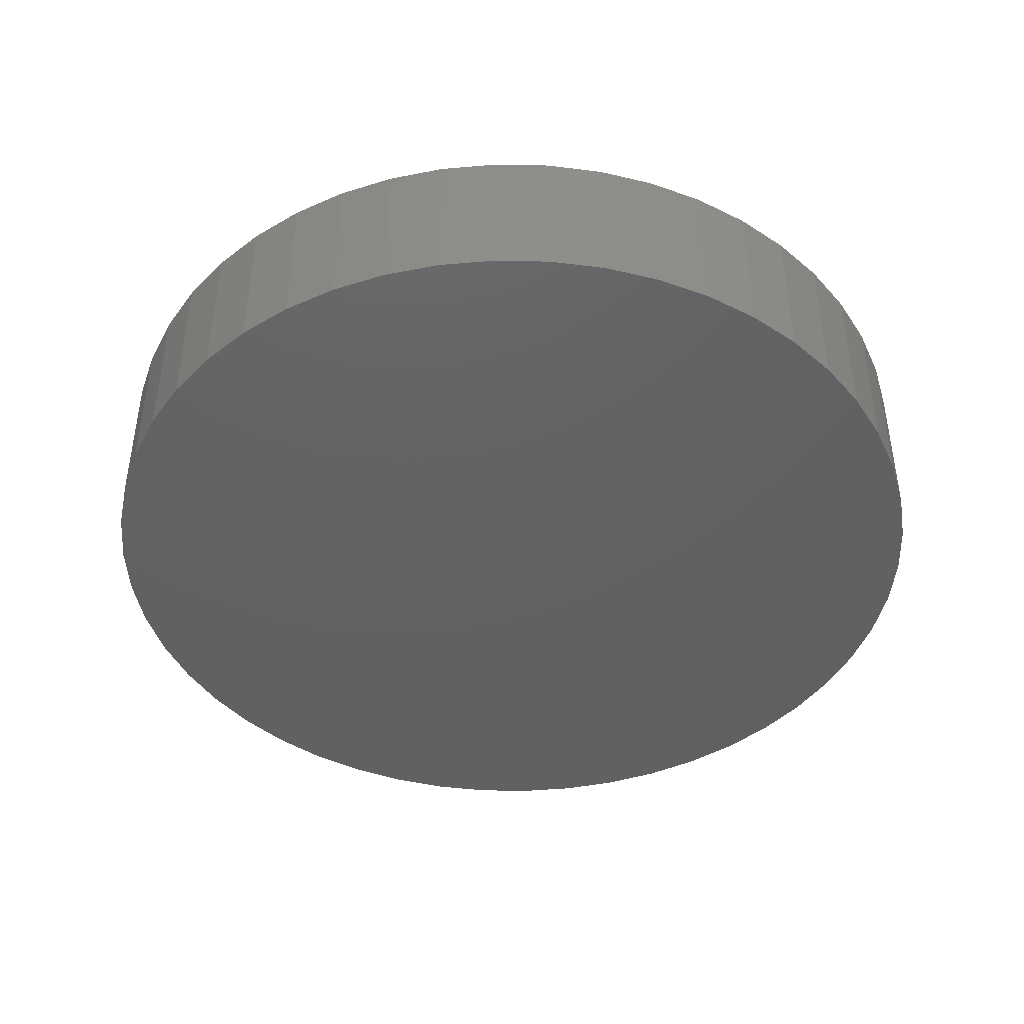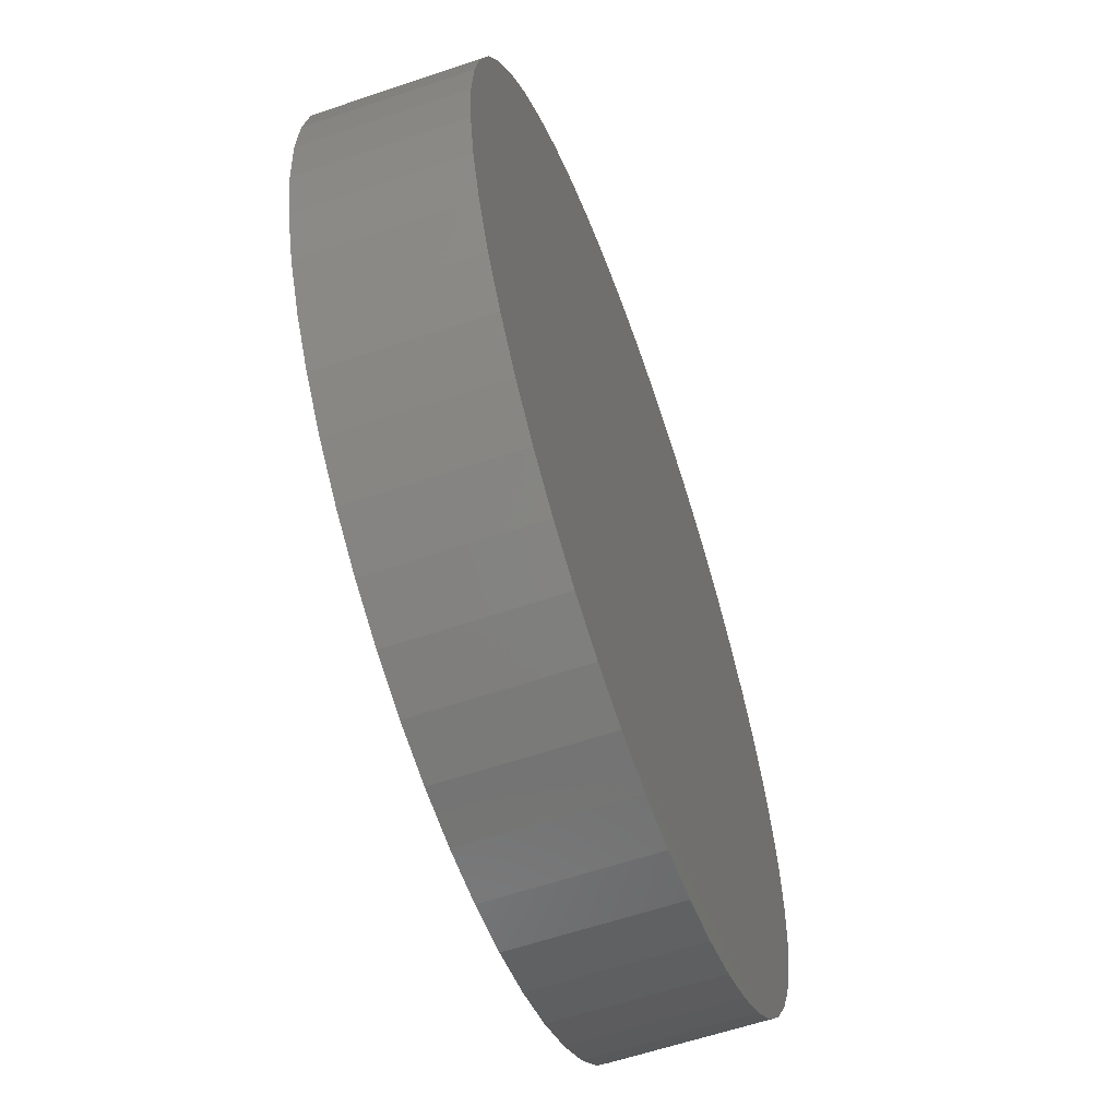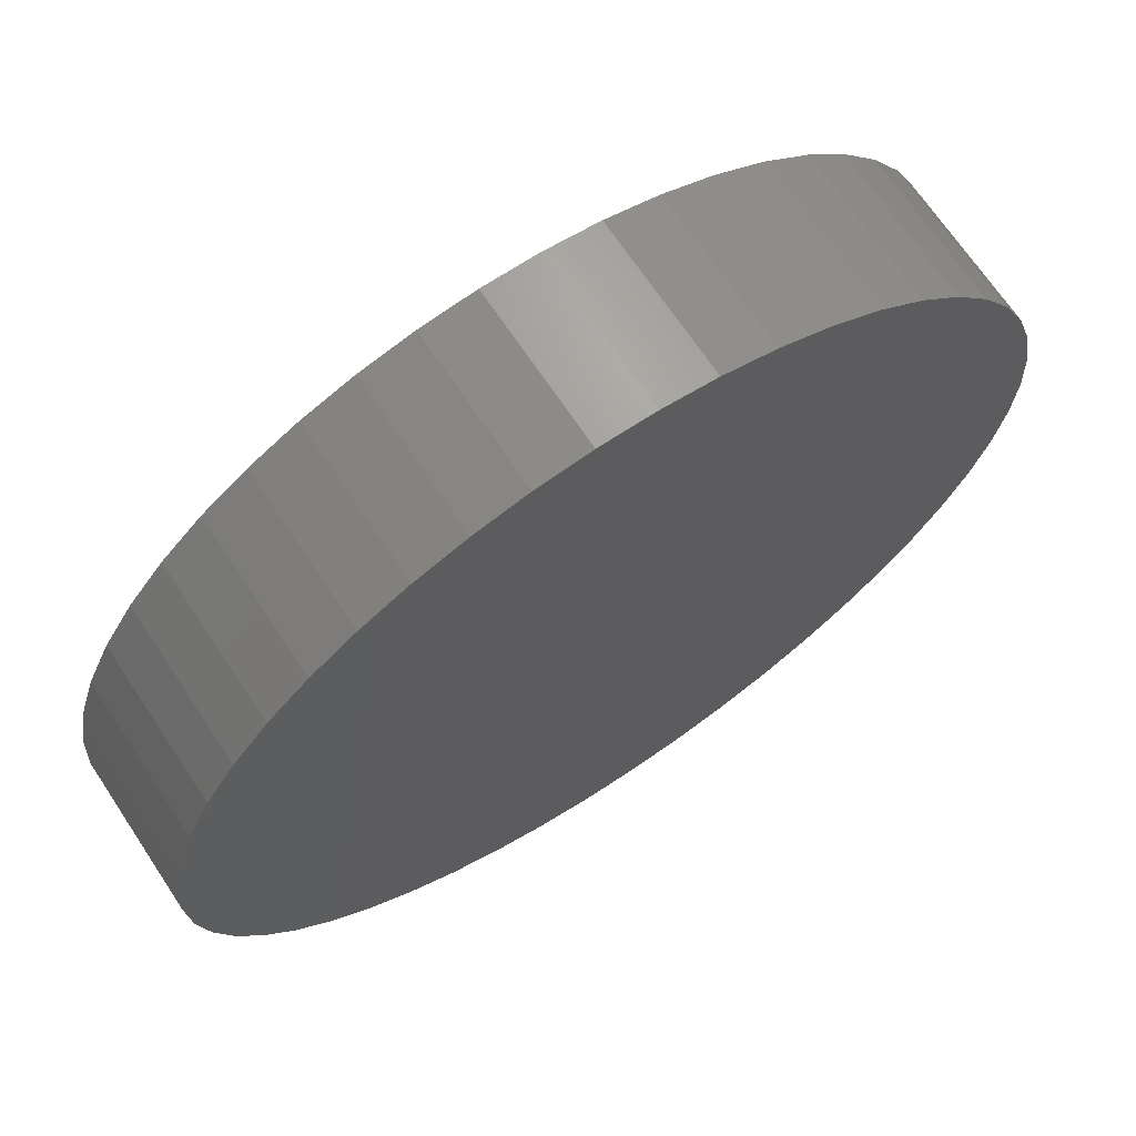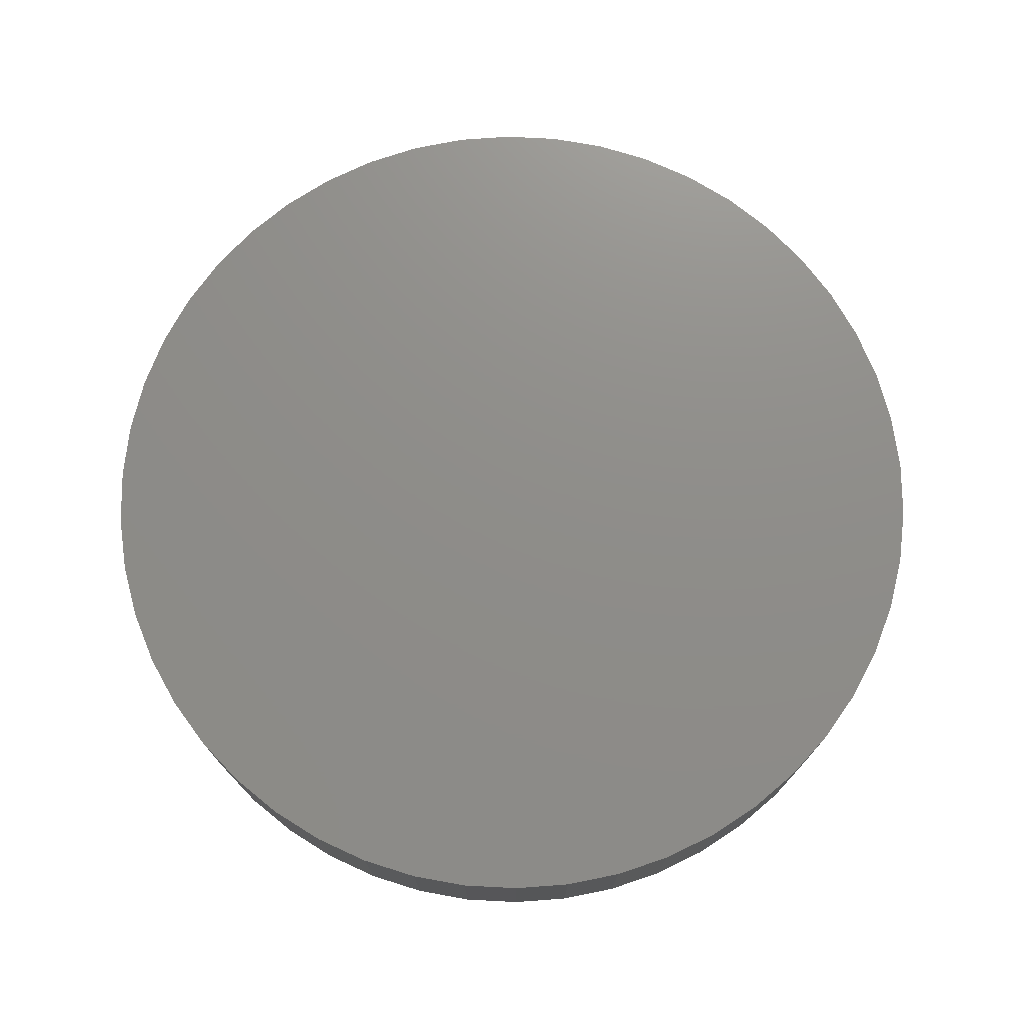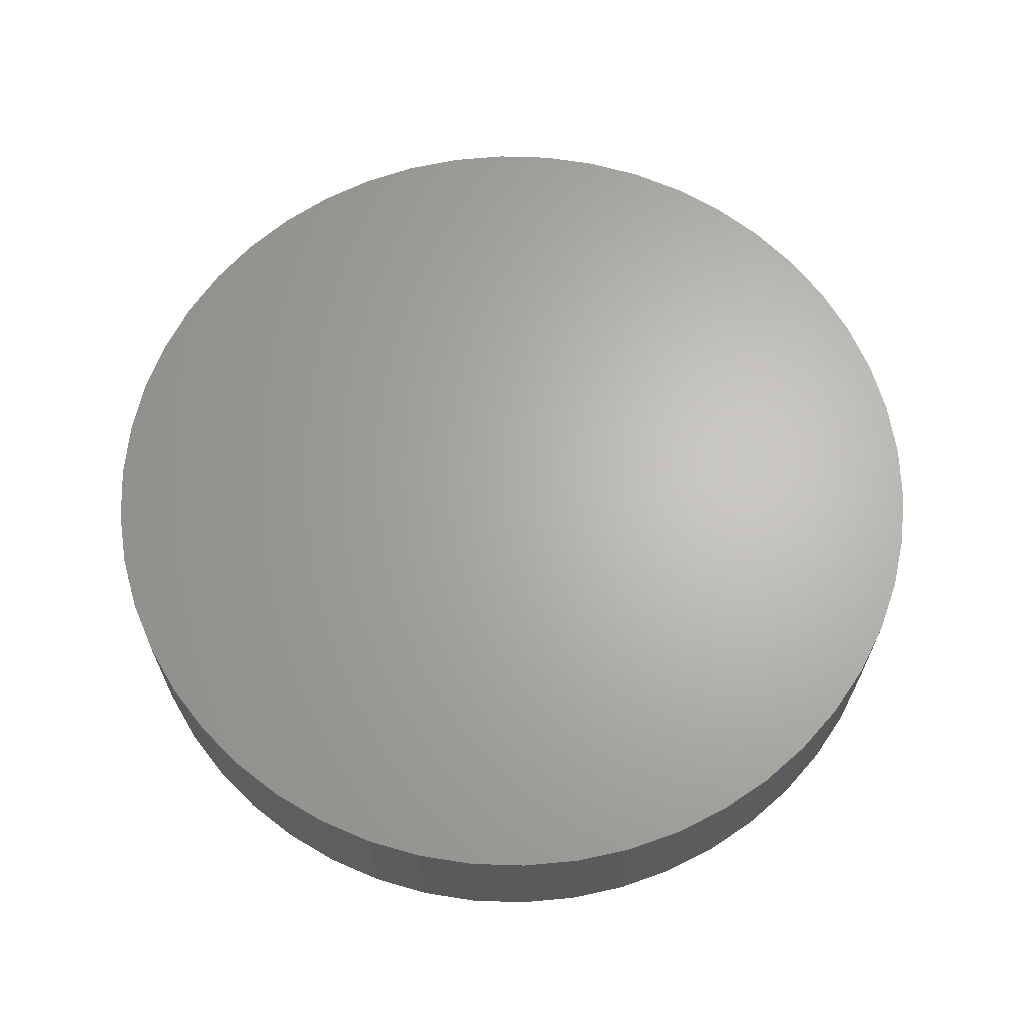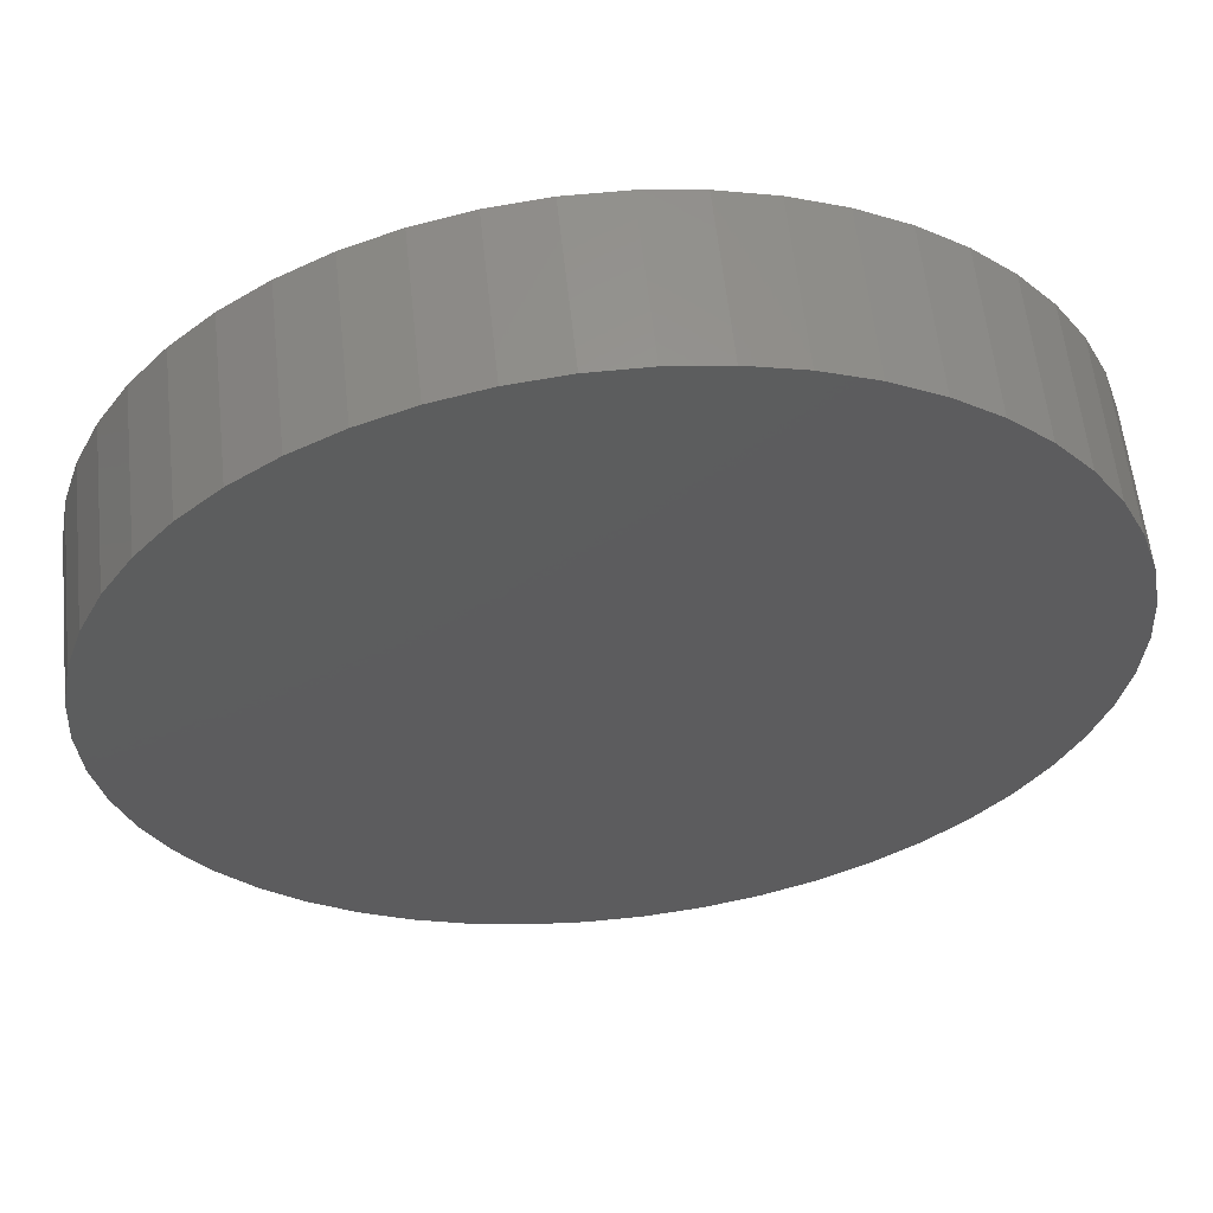
<metadata>
{"format":"stl","ext":"stl","renderer":"f3d","projection":"perspective","resolution":1024,"background":"white","views":[{"elev":-43.6,"azim":27.5,"up":"+Z"},{"elev":-60.1,"azim":-70.8,"up":"+Y"},{"elev":68.6,"azim":146.4,"up":"+Y"},{"elev":74.0,"azim":60.6,"up":"+Z"},{"elev":65.4,"azim":131.5,"up":"+Z"},{"elev":58.8,"azim":173.9,"up":"+Y"}]}
</metadata>
<code>
# stl→obj: 100 verts, 196 faces
v 11.35 0 2
v 11.26 1.423 -2
v 11.26 1.423 2
v 11.35 0 -2
v 10.99 2.823 -2
v 10.99 2.823 2
v 0.7127 11.33 -2
v -0.7127 11.33 2
v 0.7127 11.33 2
v -0.7127 11.33 -2
v 11.26 -1.423 -2
v 10.99 -2.823 -2
v 10.55 -4.178 -2
v 10.55 4.178 -2
v 9.946 -5.468 -2
v 9.946 5.468 -2
v 9.182 -6.671 -2
v 9.182 6.671 -2
v 8.274 -7.77 -2
v 8.274 7.77 -2
v 7.235 -8.745 -2
v 7.235 8.745 -2
v 6.082 -9.583 -2
v 6.082 9.583 -2
v 4.833 -10.27 -2
v 4.833 10.27 -2
v 3.507 -10.79 -2
v 3.507 10.79 -2
v 2.127 -11.15 -2
v 2.127 11.15 -2
v 0.7127 -11.33 -2
v -0.7127 -11.33 -2
v -2.127 -11.15 -2
v -2.127 11.15 -2
v -3.507 -10.79 -2
v -3.507 10.79 -2
v -4.833 -10.27 -2
v -4.833 10.27 -2
v -6.082 -9.583 -2
v -6.082 9.583 -2
v -7.235 -8.745 -2
v -7.235 8.745 -2
v -8.274 -7.77 -2
v -8.274 7.77 -2
v -9.182 -6.671 -2
v -9.182 6.671 -2
v -9.946 -5.468 -2
v -9.946 5.468 -2
v -10.55 -4.178 -2
v -10.55 4.178 -2
v -10.99 -2.823 -2
v -10.99 2.823 -2
v -11.26 -1.423 -2
v -11.26 1.423 -2
v -11.35 0 -2
v 7.235 8.745 2
v 8.274 7.77 2
v -8.274 7.77 2
v -7.235 8.745 2
v -4.833 10.27 2
v -3.507 10.79 2
v 10.55 4.178 2
v 9.946 5.468 2
v 2.127 11.15 2
v 3.507 10.79 2
v 4.833 10.27 2
v 6.082 9.583 2
v -9.946 5.468 2
v -10.55 4.178 2
v -10.99 2.823 2
v 11.26 -1.423 2
v 10.99 -2.823 2
v 10.55 -4.178 2
v 9.946 -5.468 2
v 9.182 6.671 2
v 9.182 -6.671 2
v 8.274 -7.77 2
v 7.235 -8.745 2
v 6.082 -9.583 2
v 4.833 -10.27 2
v 3.507 -10.79 2
v 2.127 -11.15 2
v 0.7127 -11.33 2
v -0.7127 -11.33 2
v -2.127 11.15 2
v -2.127 -11.15 2
v -3.507 -10.79 2
v -4.833 -10.27 2
v -6.082 9.583 2
v -6.082 -9.583 2
v -7.235 -8.745 2
v -8.274 -7.77 2
v -9.182 6.671 2
v -9.182 -6.671 2
v -9.946 -5.468 2
v -10.55 -4.178 2
v -10.99 -2.823 2
v -11.26 1.423 2
v -11.26 -1.423 2
v -11.35 0 2
f 1 2 3
f 2 1 4
f 3 5 6
f 5 3 2
f 7 8 9
f 8 7 10
f 11 2 4
f 12 2 11
f 12 5 2
f 13 5 12
f 13 14 5
f 15 14 13
f 15 16 14
f 17 16 15
f 17 18 16
f 19 18 17
f 19 20 18
f 21 20 19
f 21 22 20
f 23 22 21
f 23 24 22
f 25 24 23
f 25 26 24
f 27 26 25
f 27 28 26
f 29 28 27
f 29 30 28
f 31 30 29
f 31 7 30
f 32 7 31
f 32 10 7
f 33 10 32
f 33 34 10
f 35 34 33
f 35 36 34
f 37 36 35
f 37 38 36
f 39 38 37
f 39 40 38
f 41 40 39
f 41 42 40
f 43 42 41
f 43 44 42
f 45 44 43
f 45 46 44
f 47 46 45
f 47 48 46
f 49 48 47
f 49 50 48
f 51 50 49
f 51 52 50
f 53 52 51
f 53 54 52
f 54 53 55
f 20 56 57
f 56 20 22
f 42 58 59
f 58 42 44
f 36 60 61
f 60 36 38
f 62 16 63
f 16 62 14
f 28 64 65
f 64 28 30
f 24 66 67
f 66 24 26
f 50 68 48
f 68 50 69
f 52 69 50
f 69 52 70
f 3 71 1
f 6 71 3
f 6 72 71
f 62 72 6
f 62 73 72
f 63 73 62
f 63 74 73
f 75 74 63
f 75 76 74
f 57 76 75
f 57 77 76
f 56 77 57
f 56 78 77
f 67 78 56
f 67 79 78
f 66 79 67
f 66 80 79
f 65 80 66
f 65 81 80
f 64 81 65
f 64 82 81
f 9 82 64
f 9 83 82
f 8 83 9
f 8 84 83
f 85 84 8
f 85 86 84
f 61 86 85
f 61 87 86
f 60 87 61
f 60 88 87
f 89 88 60
f 89 90 88
f 59 90 89
f 59 91 90
f 58 91 59
f 58 92 91
f 93 92 58
f 93 94 92
f 68 94 93
f 68 95 94
f 69 95 68
f 69 96 95
f 70 96 69
f 70 97 96
f 98 97 70
f 98 99 97
f 99 98 100
f 10 85 8
f 85 10 34
f 47 96 49
f 96 47 95
f 27 80 81
f 80 27 25
f 63 18 75
f 18 63 16
f 26 65 66
f 65 26 28
f 22 67 56
f 67 22 24
f 46 58 44
f 58 46 93
f 38 89 60
f 89 38 40
f 71 4 1
f 4 71 11
f 25 79 80
f 79 25 23
f 21 77 78
f 77 21 19
f 76 15 74
f 15 76 17
f 72 11 71
f 11 72 12
f 32 83 84
f 83 32 31
f 6 14 62
f 14 6 5
f 75 20 57
f 20 75 18
f 30 9 64
f 9 30 7
f 48 93 46
f 93 48 68
f 54 70 52
f 70 54 98
f 55 98 54
f 98 55 100
f 40 59 89
f 59 40 42
f 34 61 85
f 61 34 36
f 77 17 76
f 17 77 19
f 74 13 73
f 13 74 15
f 37 87 88
f 87 37 35
f 43 94 45
f 94 43 92
f 49 97 51
f 97 49 96
f 51 99 53
f 99 51 97
f 53 100 55
f 100 53 99
f 29 81 82
f 81 29 27
f 31 82 83
f 82 31 29
f 23 78 79
f 78 23 21
f 73 12 72
f 12 73 13
f 33 84 86
f 84 33 32
f 35 86 87
f 86 35 33
f 43 91 92
f 91 43 41
f 45 95 47
f 95 45 94
f 41 90 91
f 90 41 39
f 39 88 90
f 88 39 37

</code>
